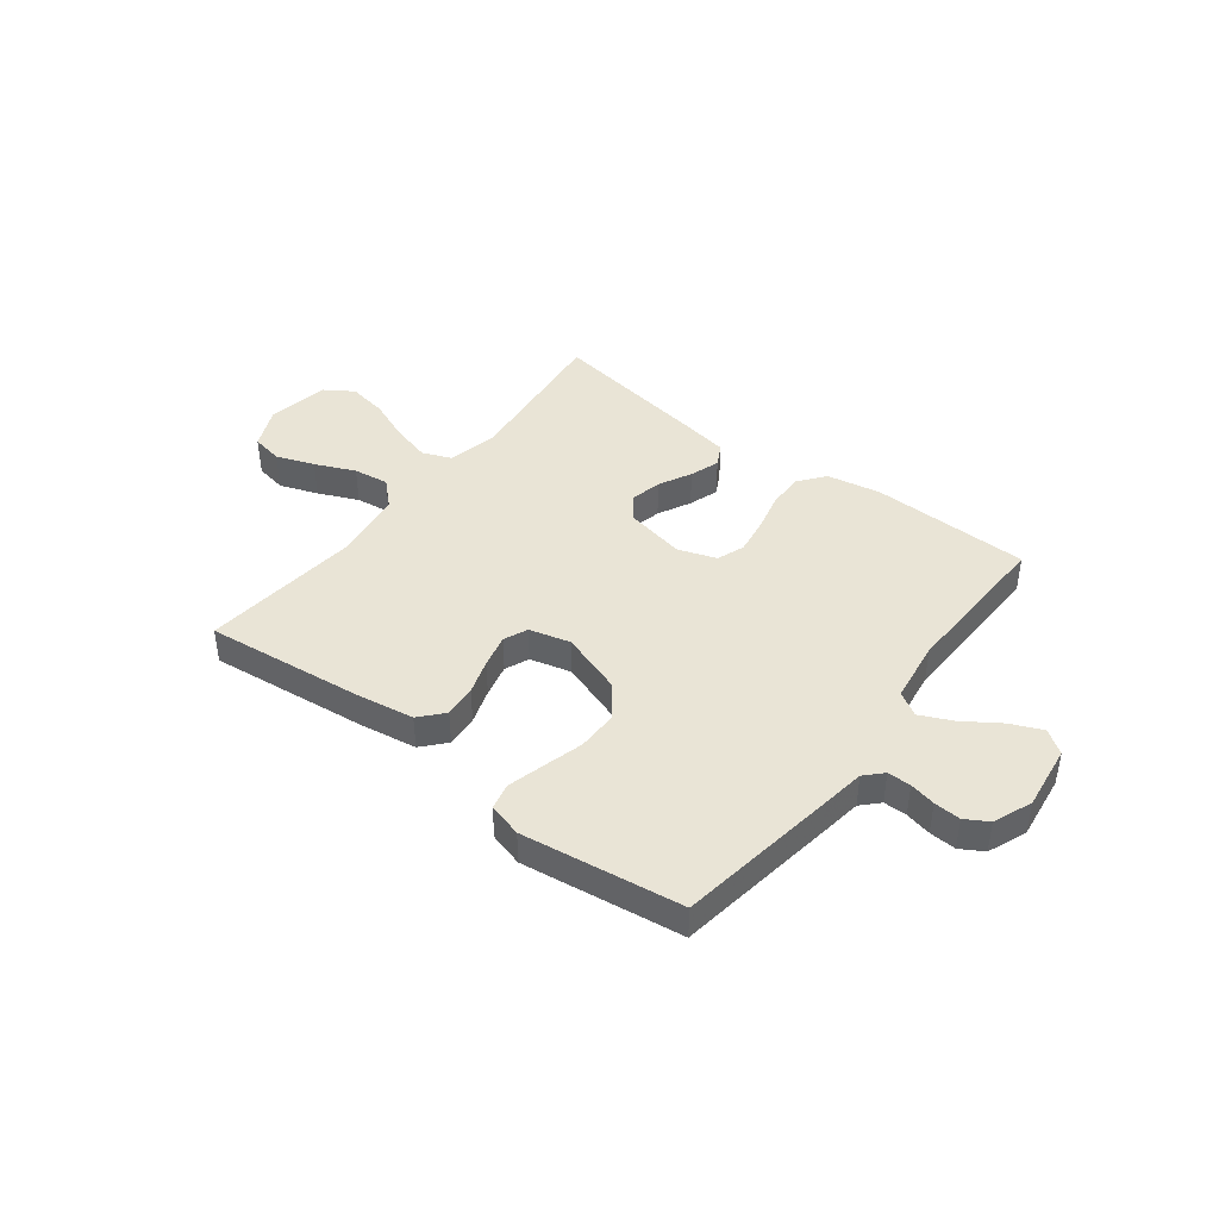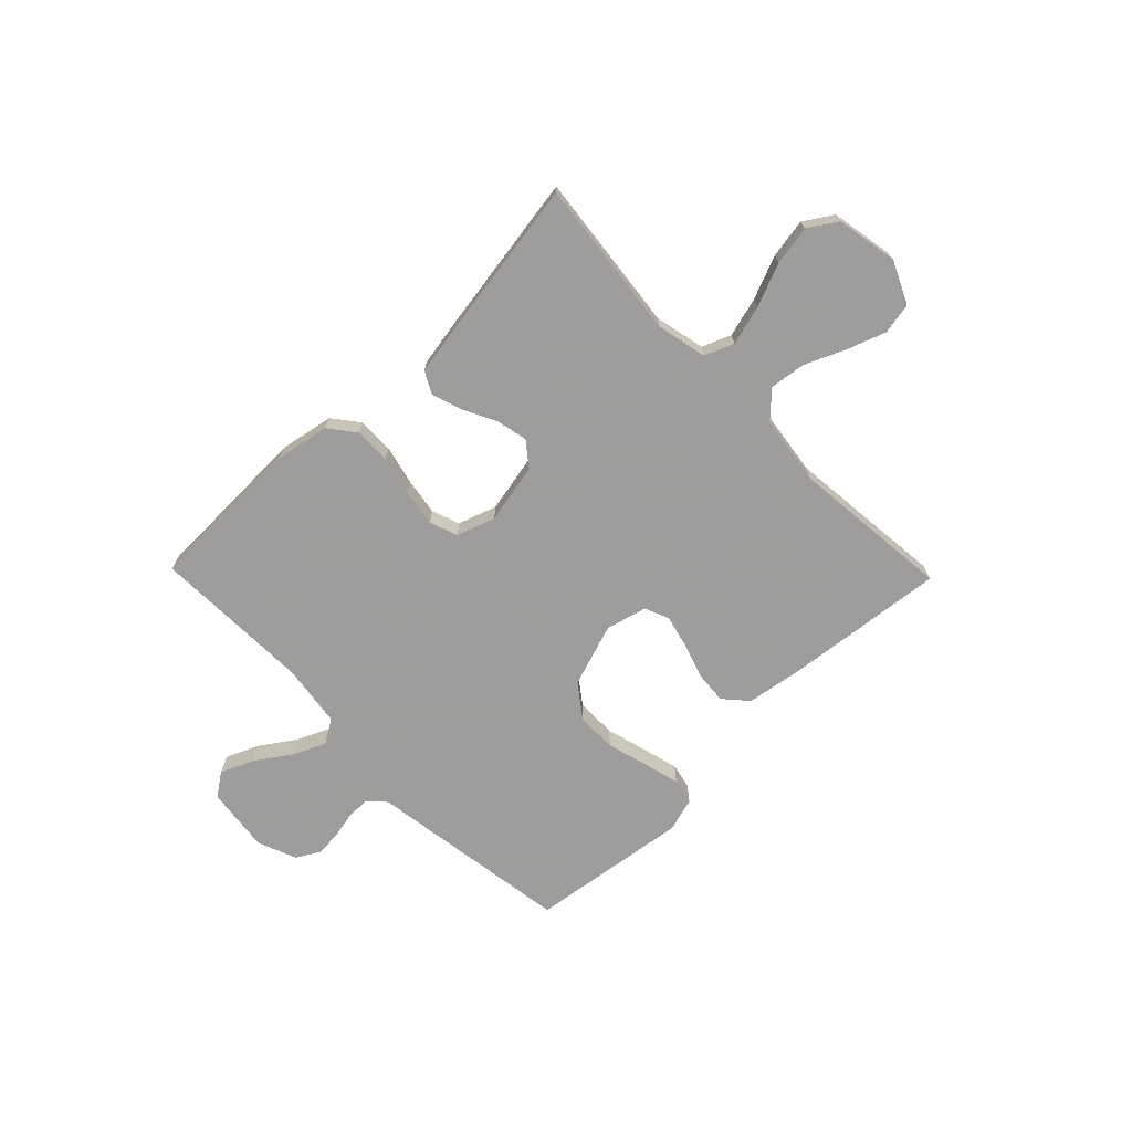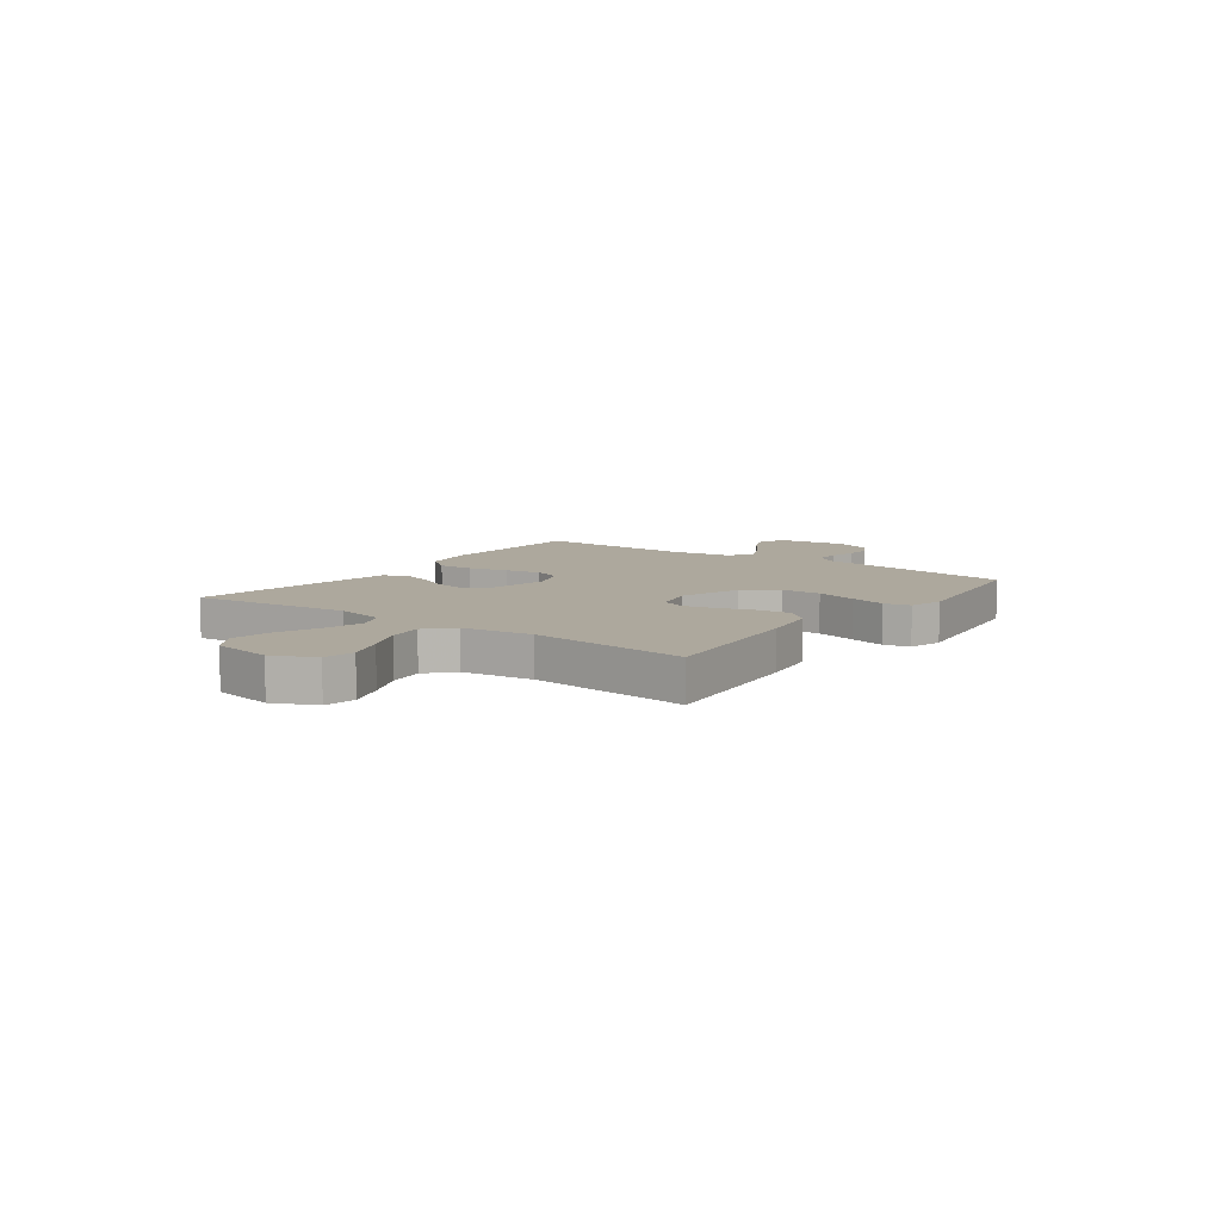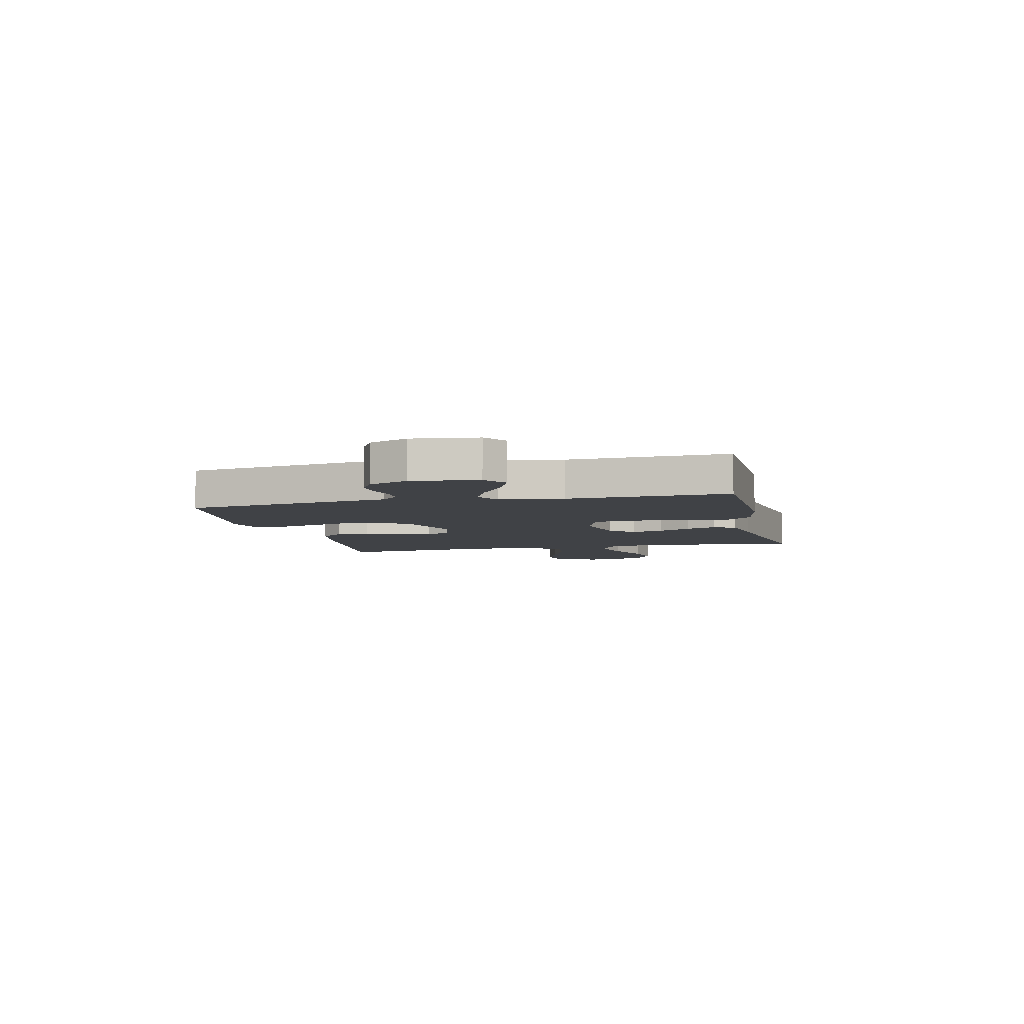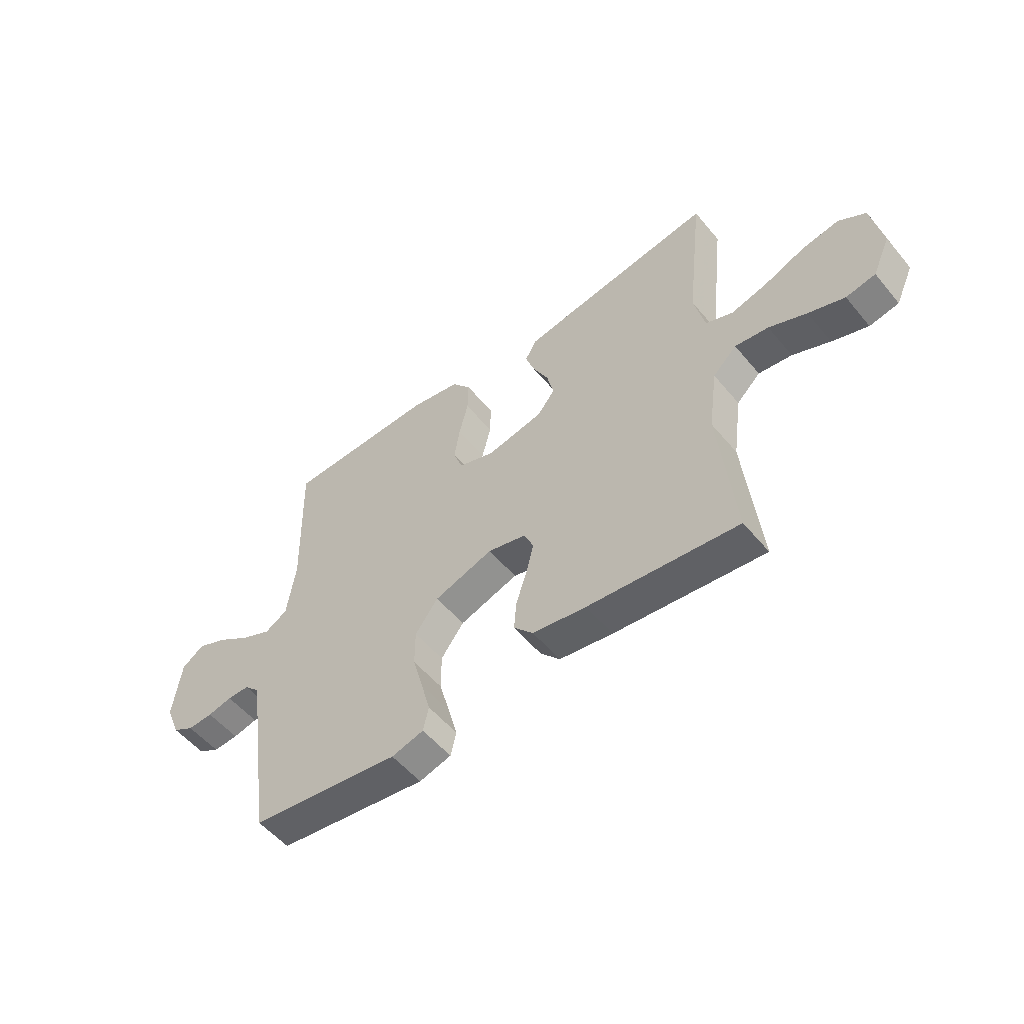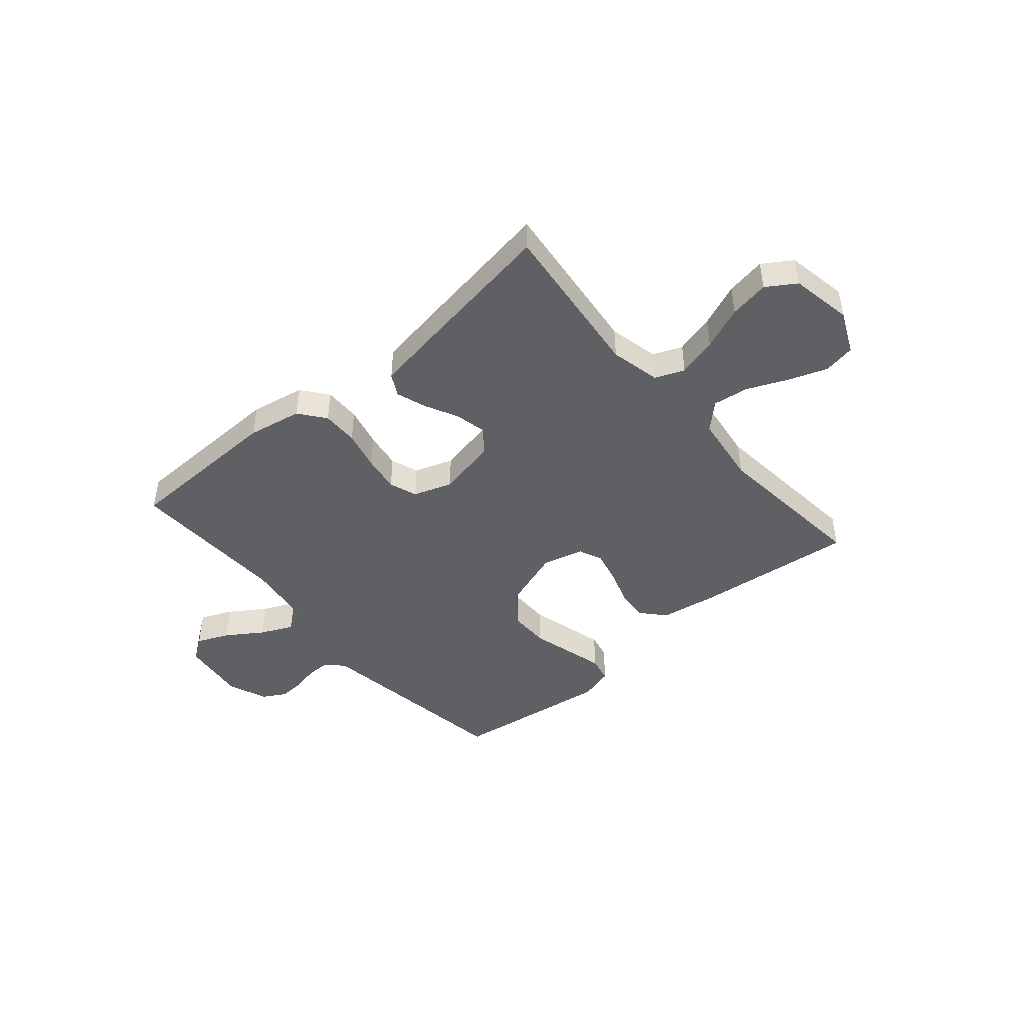
<metadata>
{"format":"obj","ext":"obj","renderer":"f3d","projection":"perspective","resolution":1024,"background":"white","views":[{"elev":42.4,"azim":-142.5,"up":"+Y"},{"elev":-70.7,"azim":44.2,"up":"+Y"},{"elev":8.7,"azim":126.1,"up":"+Y"},{"elev":-6.1,"azim":-76.8,"up":"+Y"},{"elev":-54.2,"azim":38.9,"up":"+Z"},{"elev":-45.2,"azim":40.6,"up":"+Y"}]}
</metadata>
<code>
v 0.5 0.07 -0.5
v 0.2 0.07 -0.467
v 0.093 0.07 -0.45
v 0.054 0.07 -0.406
v 0.059 0.07 -0.345
v 0.081 0.07 -0.279
v 0.096 0.07 -0.217
v 0.077 0.07 -0.172
v 0 0.07 -0.152
v -0.118 0.07 -0.192
v -0.164 0.07 -0.254
v -0.164 0.07 -0.329
v -0.143 0.07 -0.406
v -0.125 0.07 -0.474
v -0.136 0.07 -0.523
v -0.2 0.07 -0.541
v -0.5 0.07 -0.5
v -0.544 0.07 -0.2
v -0.556 0.07 -0.116
v -0.587 0.07 -0.084
v -0.631 0.07 -0.084
v -0.68 0.07 -0.095
v -0.73 0.07 -0.098
v -0.773 0.07 -0.073
v -0.802 0.07 0
v -0.786 0.07 0.123
v -0.742 0.07 0.154
v -0.682 0.07 0.128
v -0.615 0.07 0.083
v -0.554 0.07 0.055
v -0.509 0.07 0.082
v -0.492 0.07 0.2
v -0.5 0.07 0.5
v -0.2 0.07 0.507
v -0.099 0.07 0.488
v -0.061 0.07 0.439
v -0.062 0.07 0.371
v -0.08 0.07 0.297
v -0.091 0.07 0.228
v -0.072 0.07 0.176
v 0 0.07 0.151
v 0.113 0.07 0.174
v 0.148 0.07 0.219
v 0.135 0.07 0.278
v 0.104 0.07 0.34
v 0.085 0.07 0.396
v 0.107 0.07 0.437
v 0.2 0.07 0.453
v 0.5 0.07 0.5
v 0.466 0.07 0.2
v 0.487 0.07 0.106
v 0.541 0.07 0.084
v 0.615 0.07 0.104
v 0.696 0.07 0.137
v 0.77 0.07 0.15
v 0.824 0.07 0.115
v 0.845 0.07 0
v 0.809 0.07 -0.079
v 0.75 0.07 -0.09
v 0.678 0.07 -0.064
v 0.603 0.07 -0.031
v 0.536 0.07 -0.022
v 0.488 0.07 -0.068
v 0.47 0.07 -0.2
v 0.5 0 -0.5
v 0.2 0 -0.467
v 0.093 0 -0.45
v 0.054 0 -0.406
v 0.059 0 -0.345
v 0.081 0 -0.279
v 0.096 0 -0.217
v 0.077 0 -0.172
v 0 0 -0.152
v -0.118 0 -0.192
v -0.164 0 -0.254
v -0.164 0 -0.329
v -0.143 0 -0.406
v -0.125 0 -0.474
v -0.136 0 -0.523
v -0.2 0 -0.541
v -0.5 0 -0.5
v -0.544 0 -0.2
v -0.556 0 -0.116
v -0.587 0 -0.084
v -0.631 0 -0.084
v -0.68 0 -0.095
v -0.73 0 -0.098
v -0.773 0 -0.073
v -0.802 0 0
v -0.786 0 0.123
v -0.742 0 0.154
v -0.682 0 0.128
v -0.615 0 0.083
v -0.554 0 0.055
v -0.509 0 0.082
v -0.492 0 0.2
v -0.5 0 0.5
v -0.2 0 0.507
v -0.099 0 0.488
v -0.061 0 0.439
v -0.062 0 0.371
v -0.08 0 0.297
v -0.091 0 0.228
v -0.072 0 0.176
v 0 0 0.151
v 0.113 0 0.174
v 0.148 0 0.219
v 0.135 0 0.278
v 0.104 0 0.34
v 0.085 0 0.396
v 0.107 0 0.437
v 0.2 0 0.453
v 0.5 0 0.5
v 0.466 0 0.2
v 0.487 0 0.106
v 0.541 0 0.084
v 0.615 0 0.104
v 0.696 0 0.137
v 0.77 0 0.15
v 0.824 0 0.115
v 0.845 0 0
v 0.809 0 -0.079
v 0.75 0 -0.09
v 0.678 0 -0.064
v 0.603 0 -0.031
v 0.536 0 -0.022
v 0.488 0 -0.068
v 0.47 0 -0.2
f 58 59 60 61
f 56 57 58 61
f 56 61 62
f 53 54 55 56
f 52 53 56 62
f 51 52 62 63
f 47 48 49 50
f 44 45 46 47
f 43 44 47 50
f 42 43 50 51
f 35 36 37 38
f 35 38 39
f 32 33 34 35
f 31 32 35 39
f 30 31 39 40
f 26 27 28 29
f 26 29 30
f 25 26 30
f 24 25 30
f 21 22 23 24
f 20 21 24 30
f 19 20 30 40
f 12 13 14 15
f 12 15 16 17
f 3 4 5 6
f 3 6 7
f 64 1 2 3
f 64 3 7
f 63 64 7 8
f 41 42 51 63
f 41 63 8 9
f 40 41 9 10
f 19 40 10 11
f 17 18 19
f 11 12 17 19
f 125 124 123 122
f 125 122 121 120
f 126 125 120
f 120 119 118 117
f 126 120 117 116
f 127 126 116 115
f 114 113 112 111
f 111 110 109 108
f 114 111 108 107
f 115 114 107 106
f 102 101 100 99
f 103 102 99
f 99 98 97 96
f 103 99 96 95
f 104 103 95 94
f 93 92 91 90
f 94 93 90
f 94 90 89
f 94 89 88
f 88 87 86 85
f 94 88 85 84
f 104 94 84 83
f 79 78 77 76
f 81 80 79 76
f 70 69 68 67
f 71 70 67
f 67 66 65 128
f 71 67 128
f 72 71 128 127
f 127 115 106 105
f 73 72 127 105
f 74 73 105 104
f 75 74 104 83
f 83 82 81
f 83 81 76 75
f 1 65 66 2
f 2 66 67 3
f 3 67 68 4
f 4 68 69 5
f 5 69 70 6
f 6 70 71 7
f 7 71 72 8
f 8 72 73 9
f 9 73 74 10
f 10 74 75 11
f 11 75 76 12
f 12 76 77 13
f 13 77 78 14
f 14 78 79 15
f 15 79 80 16
f 16 80 81 17
f 17 81 82 18
f 18 82 83 19
f 19 83 84 20
f 20 84 85 21
f 21 85 86 22
f 22 86 87 23
f 23 87 88 24
f 24 88 89 25
f 25 89 90 26
f 26 90 91 27
f 27 91 92 28
f 28 92 93 29
f 29 93 94 30
f 30 94 95 31
f 31 95 96 32
f 32 96 97 33
f 33 97 98 34
f 34 98 99 35
f 35 99 100 36
f 36 100 101 37
f 37 101 102 38
f 38 102 103 39
f 39 103 104 40
f 40 104 105 41
f 41 105 106 42
f 42 106 107 43
f 43 107 108 44
f 44 108 109 45
f 45 109 110 46
f 46 110 111 47
f 47 111 112 48
f 48 112 113 49
f 49 113 114 50
f 50 114 115 51
f 51 115 116 52
f 52 116 117 53
f 53 117 118 54
f 54 118 119 55
f 55 119 120 56
f 56 120 121 57
f 57 121 122 58
f 58 122 123 59
f 59 123 124 60
f 60 124 125 61
f 61 125 126 62
f 62 126 127 63
f 63 127 128 64
f 64 128 65 1

</code>
